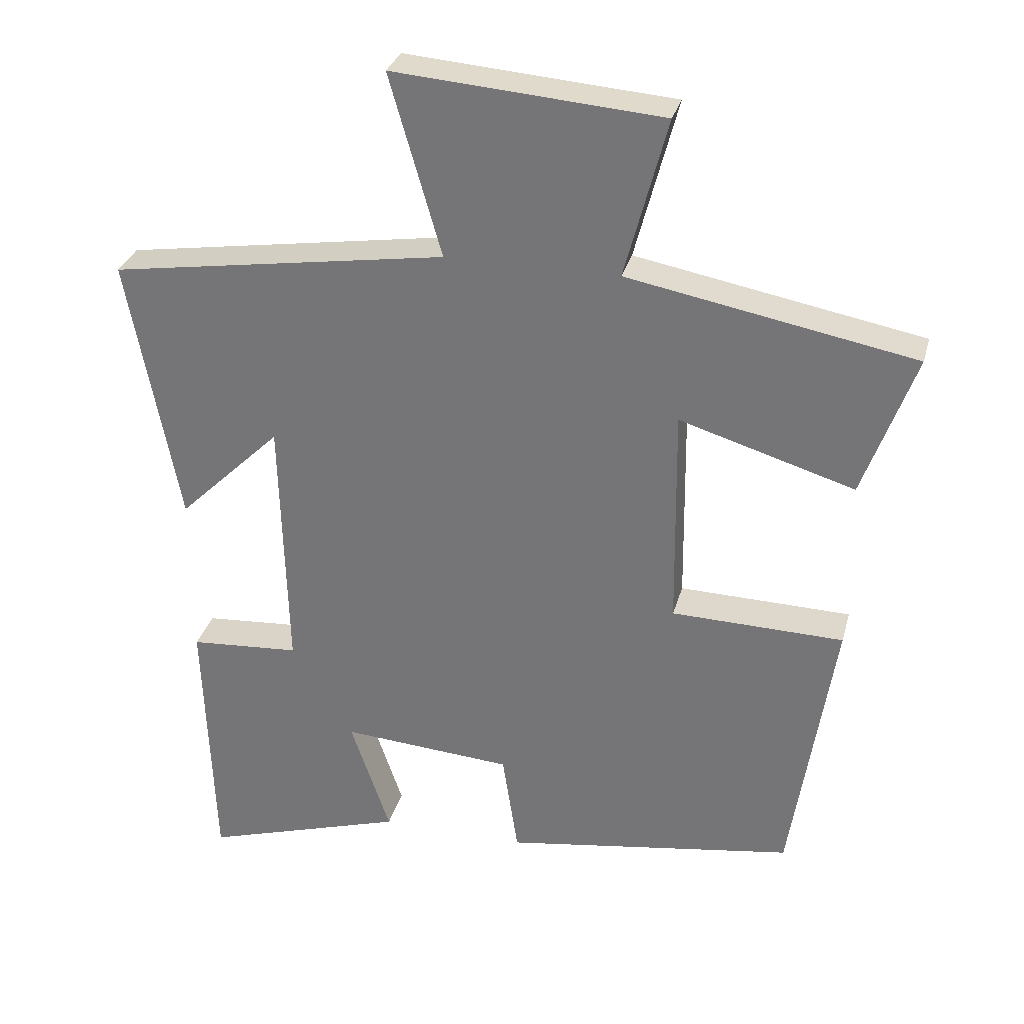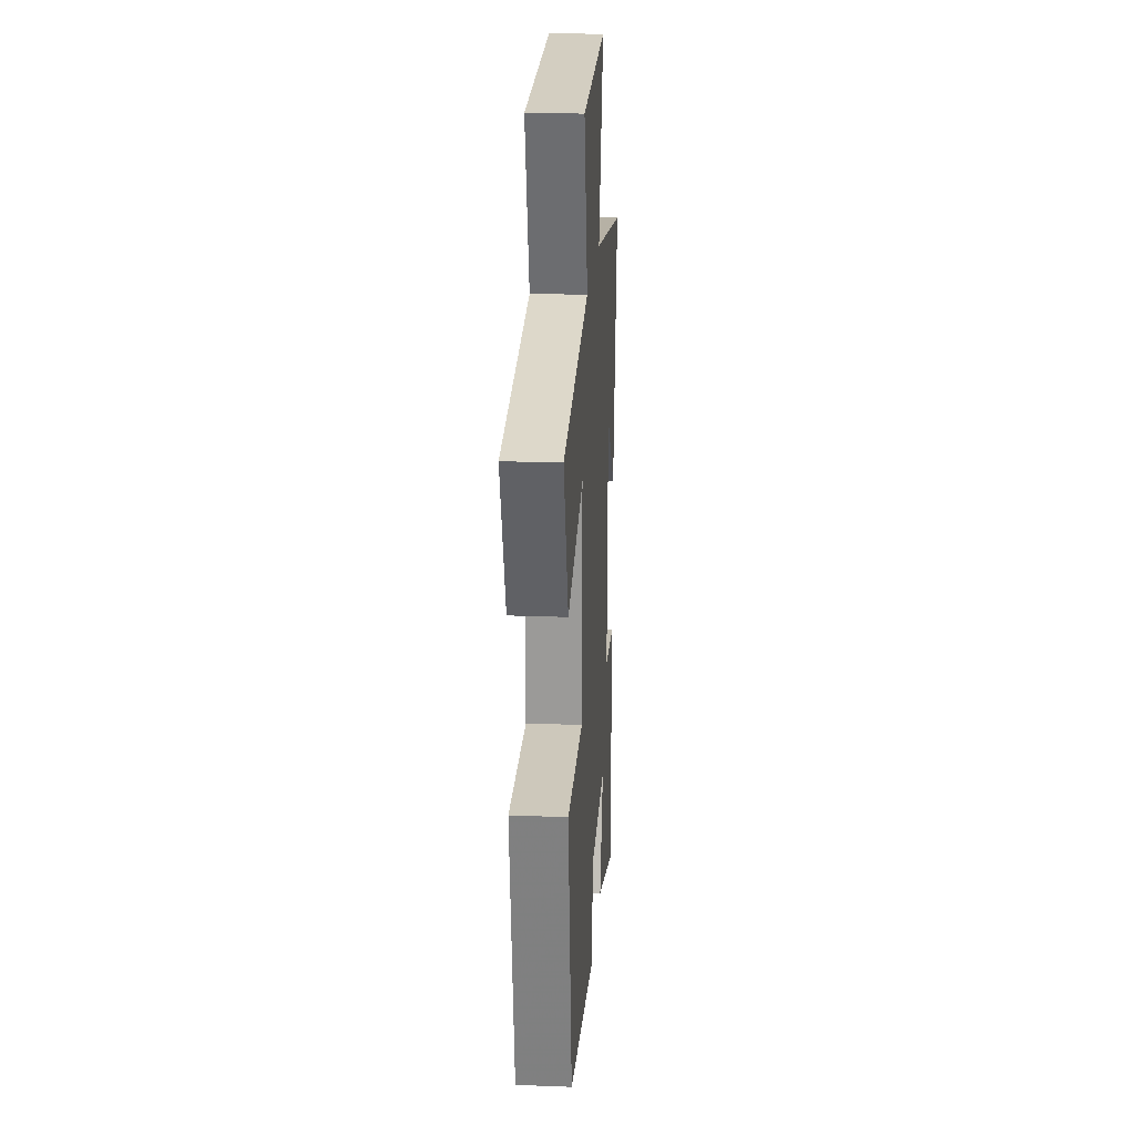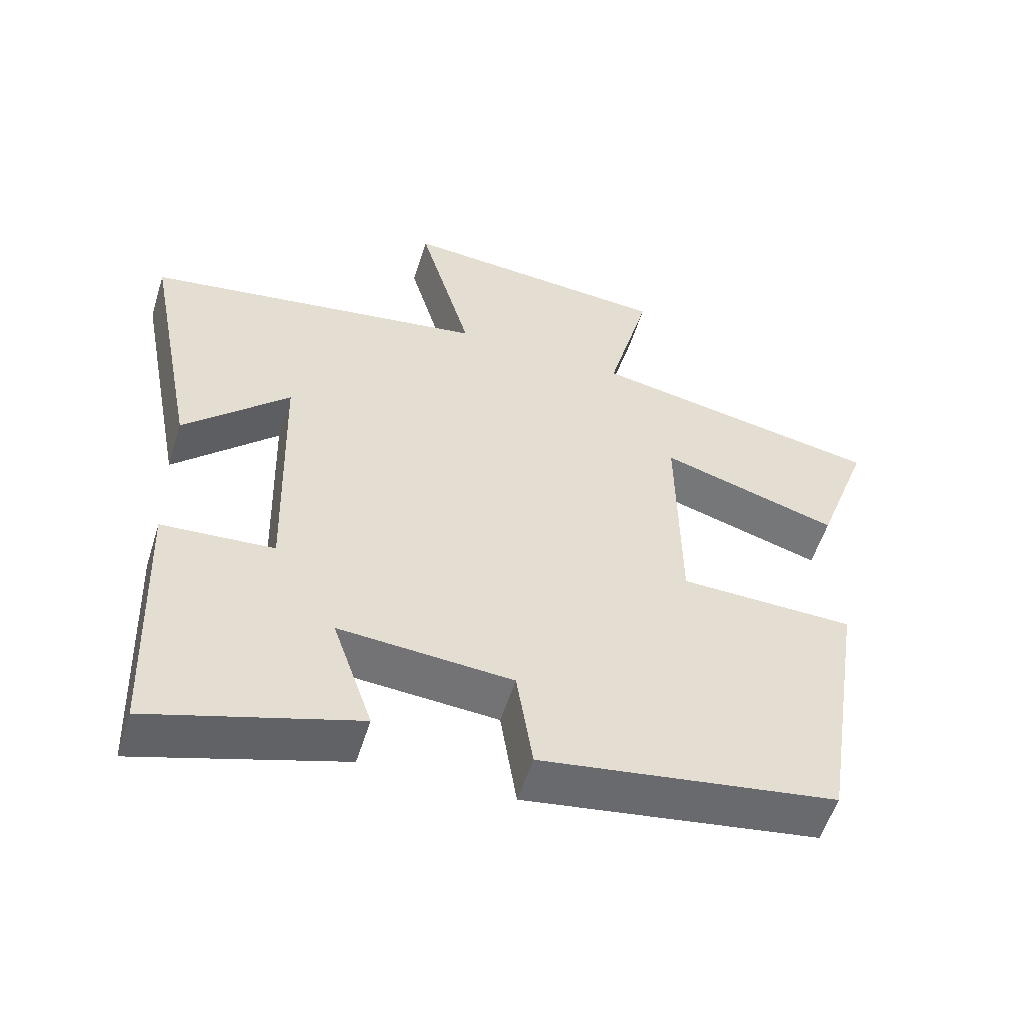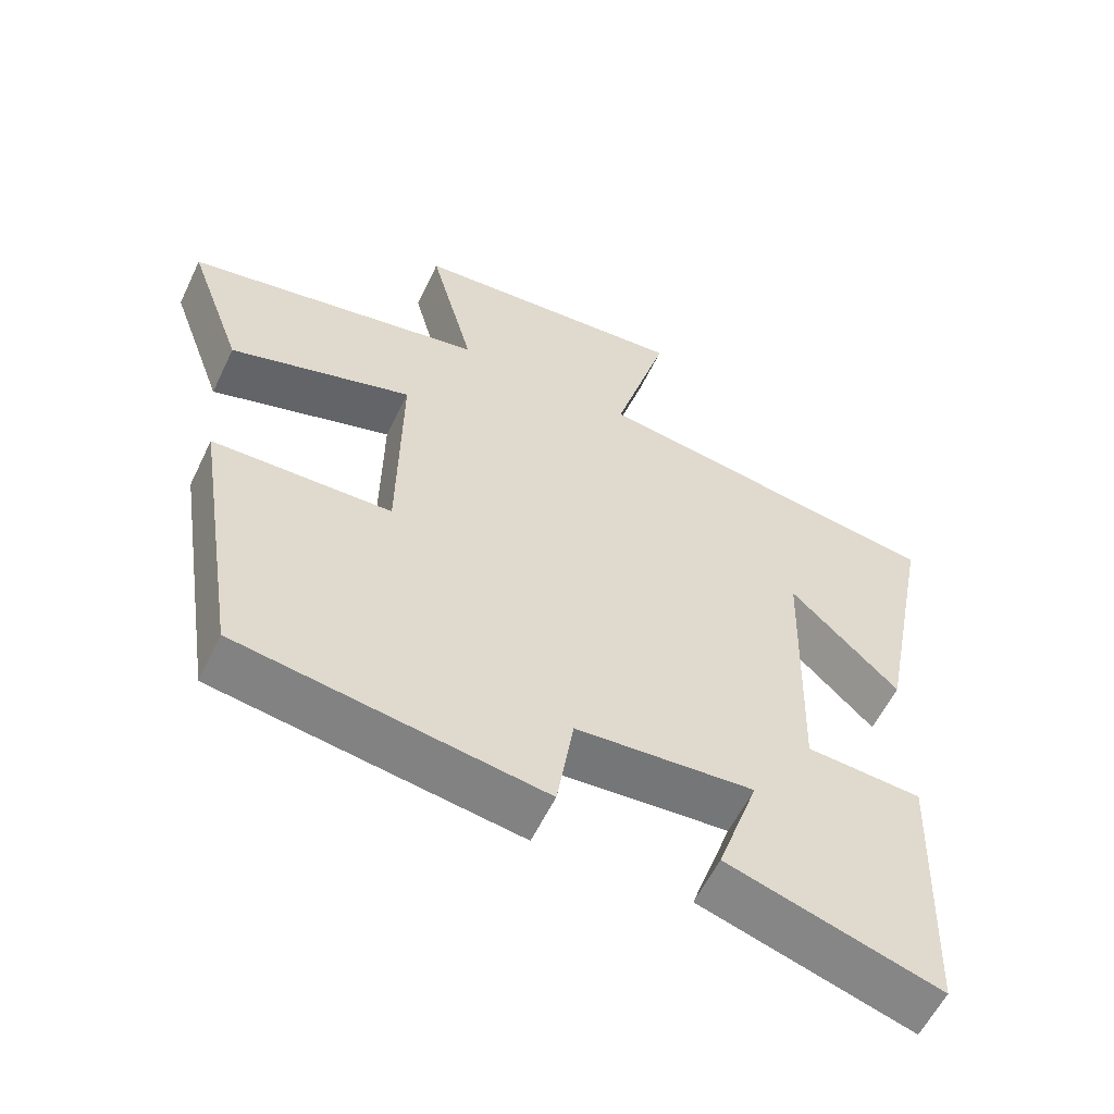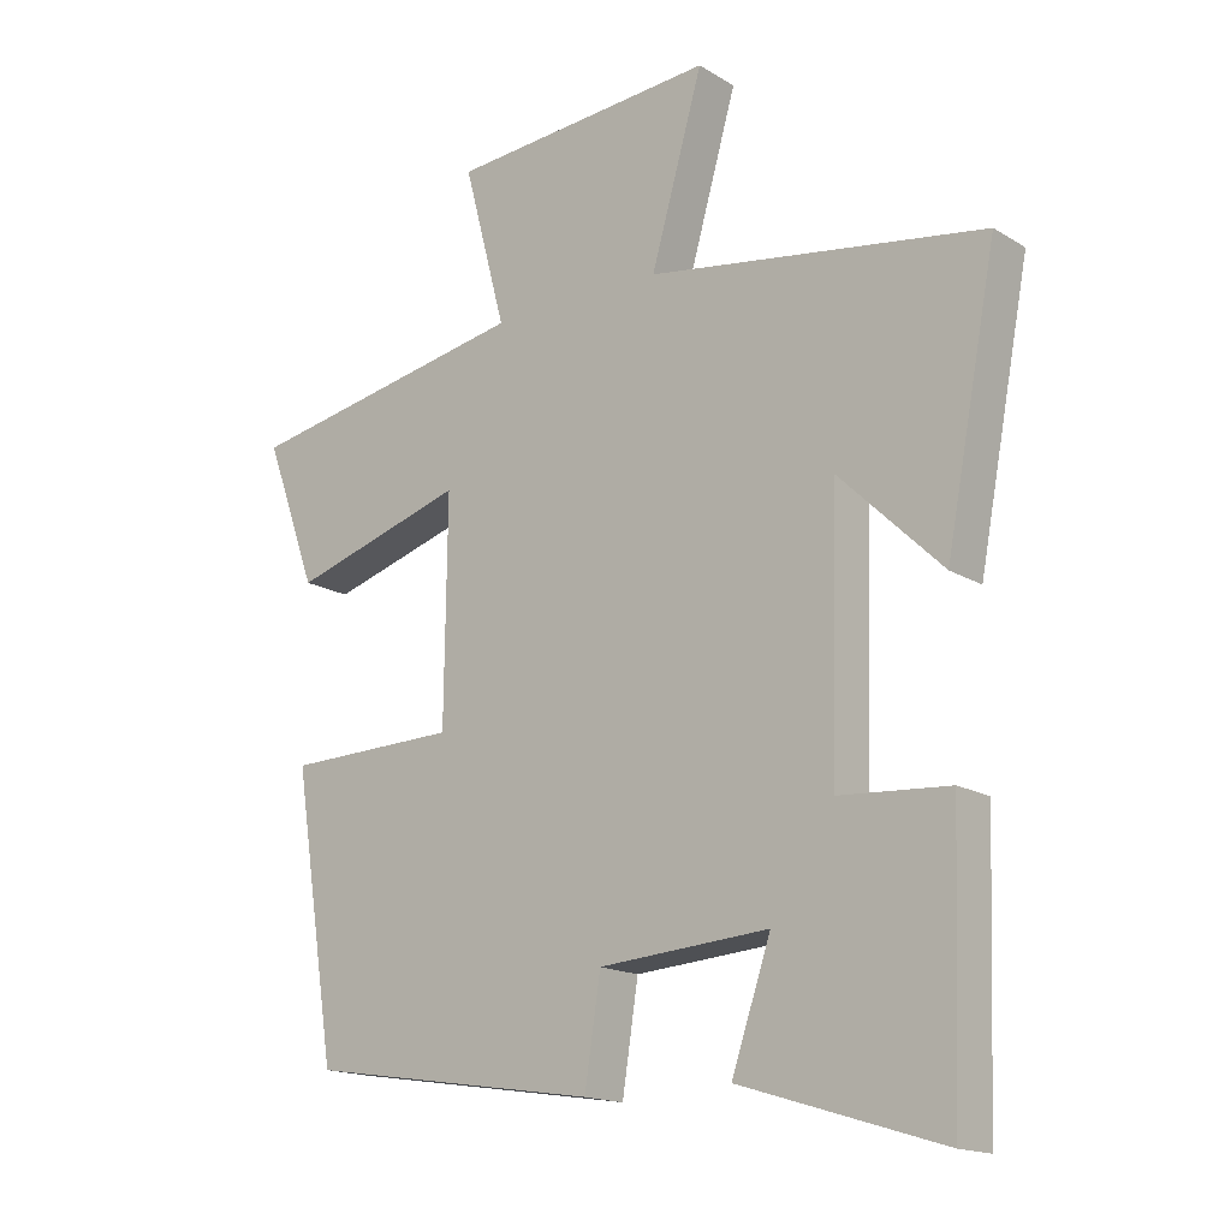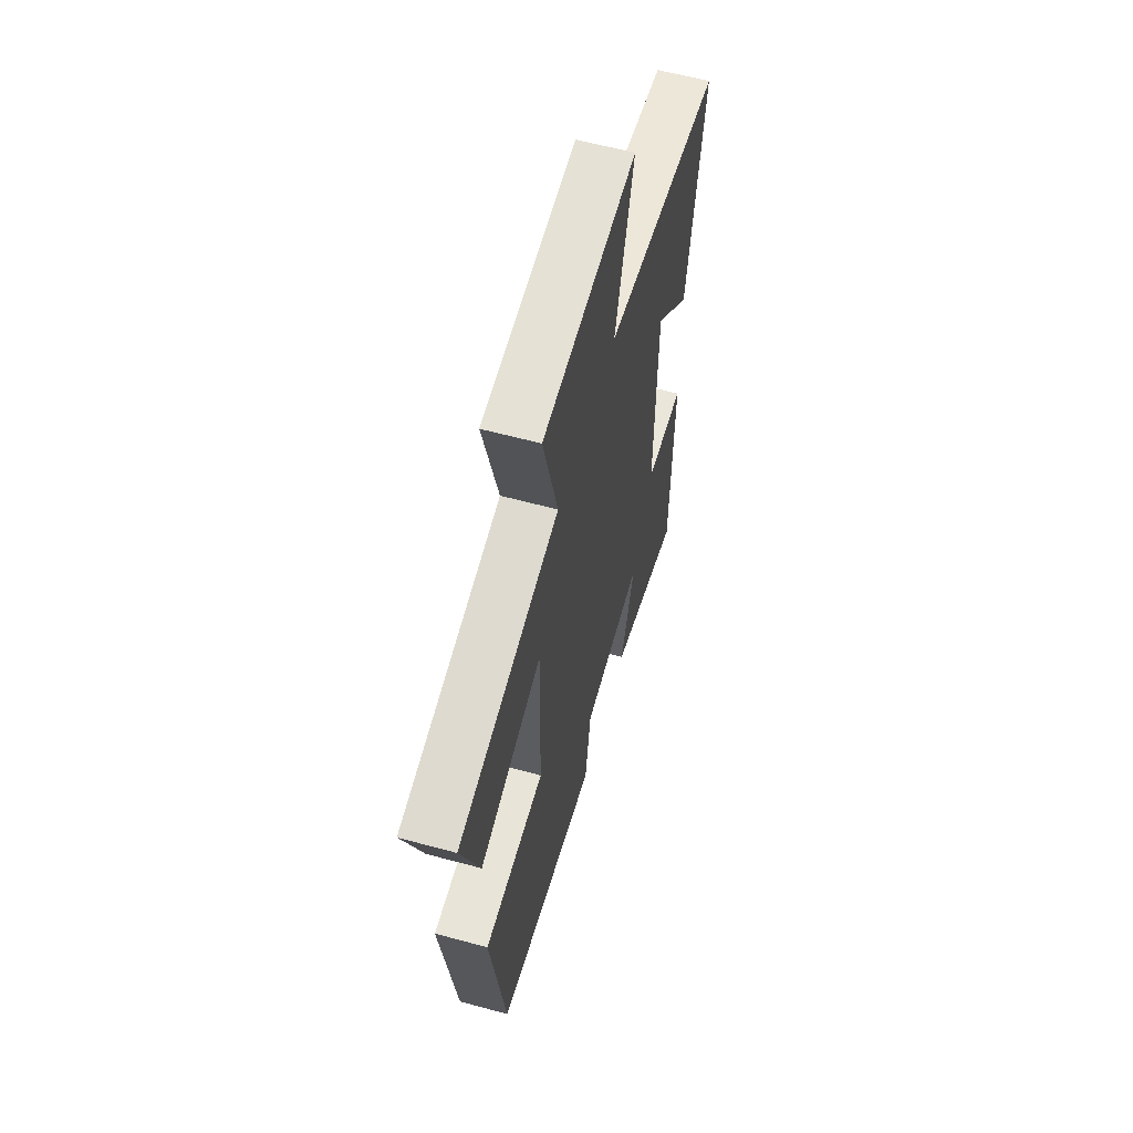
<metadata>
{"format":"obj","ext":"obj","renderer":"f3d","projection":"perspective","resolution":1024,"background":"white","views":[{"elev":30.7,"azim":-165.6,"up":"+Z"},{"elev":20.7,"azim":-86.1,"up":"+Z"},{"elev":-55.2,"azim":162.7,"up":"+Z"},{"elev":-58.2,"azim":-25.5,"up":"+Z"},{"elev":-16.3,"azim":39.1,"up":"+Z"},{"elev":59.8,"azim":-74.4,"up":"+Z"}]}
</metadata>
<code>
v -0.575 0.07 0.423
v -0.162 0.07 0.5
v -0.223 0.07 0.731
v 0.163 0.07 0.761
v 0.088 0.07 0.5
v 0.574 0.07 0.425
v 0.5 0.07 0.037
v 0.351 0.07 0.182
v 0.341 0.07 -0.194
v 0.5 0.07 -0.205
v 0.486 0.07 -0.59
v 0.194 0.07 -0.5
v 0.251 0.07 -0.333
v 0.005 0.07 -0.351
v -0.018 0.07 -0.5
v -0.438 0.07 -0.436
v -0.5 0.07 -0.035
v -0.252 0.07 -0.029
v -0.248 0.07 0.291
v -0.5 0.07 0.215
v -0.575 0 0.423
v -0.162 0 0.5
v -0.223 0 0.731
v 0.163 0 0.761
v 0.088 0 0.5
v 0.574 0 0.425
v 0.5 0 0.037
v 0.351 0 0.182
v 0.341 0 -0.194
v 0.5 0 -0.205
v 0.486 0 -0.59
v 0.194 0 -0.5
v 0.251 0 -0.333
v 0.005 0 -0.351
v -0.018 0 -0.5
v -0.438 0 -0.436
v -0.5 0 -0.035
v -0.252 0 -0.029
v -0.248 0 0.291
v -0.5 0 0.215
f 19 20 1 2
f 18 19 2
f 16 17 18
f 15 16 18
f 14 15 18
f 13 14 18 2
f 11 12 13
f 10 11 13
f 9 10 13
f 13 2 3
f 9 13 3
f 8 9 3
f 5 6 7 8
f 5 8 3
f 3 4 5
f 22 21 40 39
f 22 39 38
f 38 37 36
f 38 36 35
f 38 35 34
f 22 38 34 33
f 33 32 31
f 33 31 30
f 33 30 29
f 23 22 33
f 23 33 29
f 23 29 28
f 28 27 26 25
f 23 28 25
f 25 24 23
f 1 21 22 2
f 2 22 23 3
f 3 23 24 4
f 4 24 25 5
f 5 25 26 6
f 6 26 27 7
f 7 27 28 8
f 8 28 29 9
f 9 29 30 10
f 10 30 31 11
f 11 31 32 12
f 12 32 33 13
f 13 33 34 14
f 14 34 35 15
f 15 35 36 16
f 16 36 37 17
f 17 37 38 18
f 18 38 39 19
f 19 39 40 20
f 20 40 21 1

</code>
